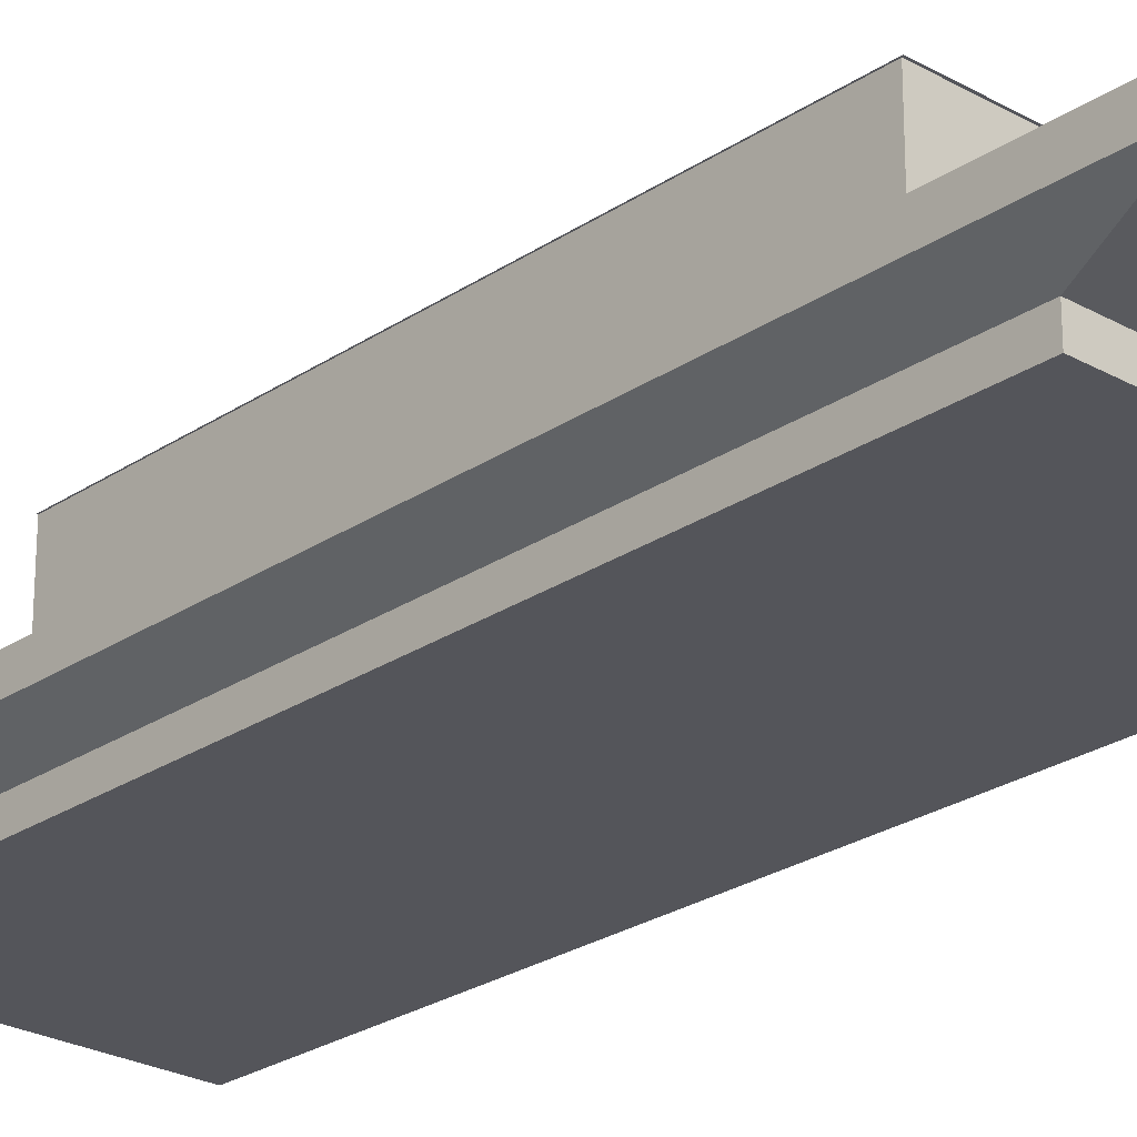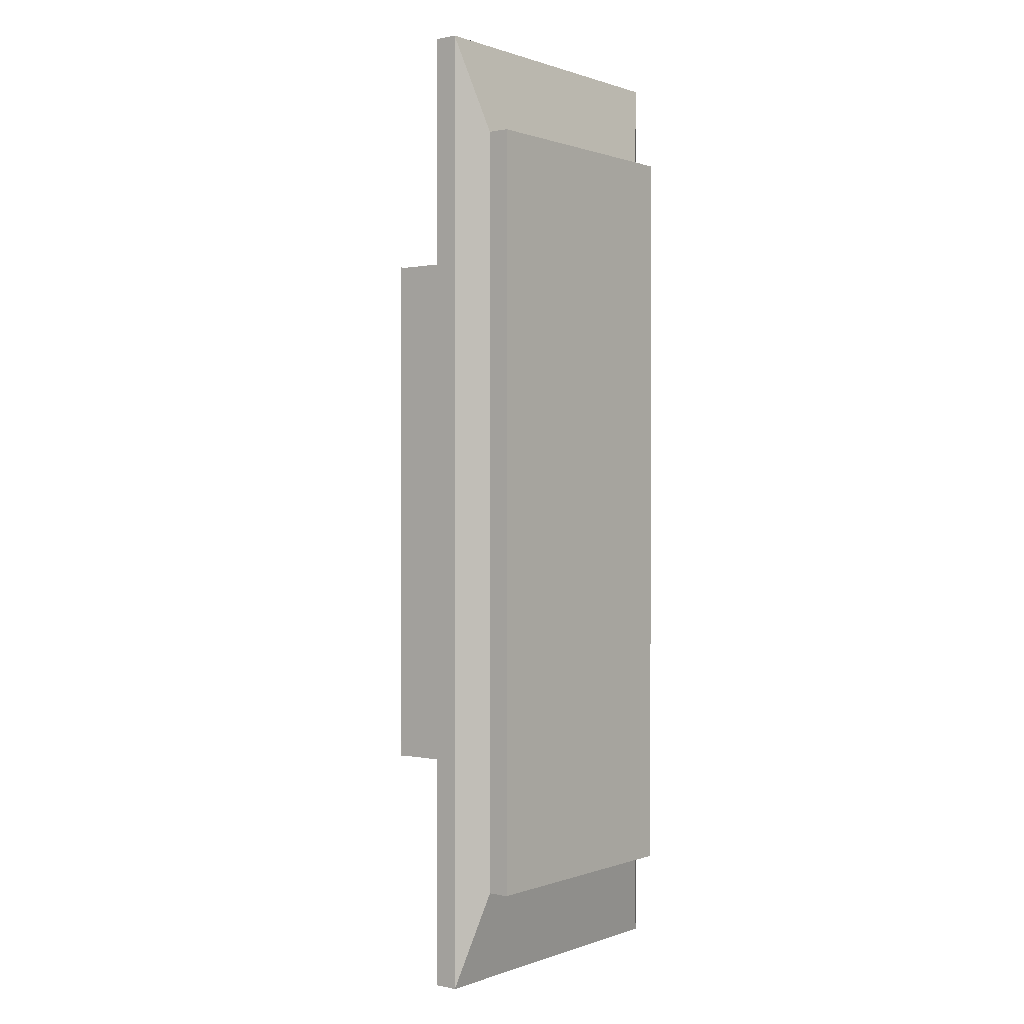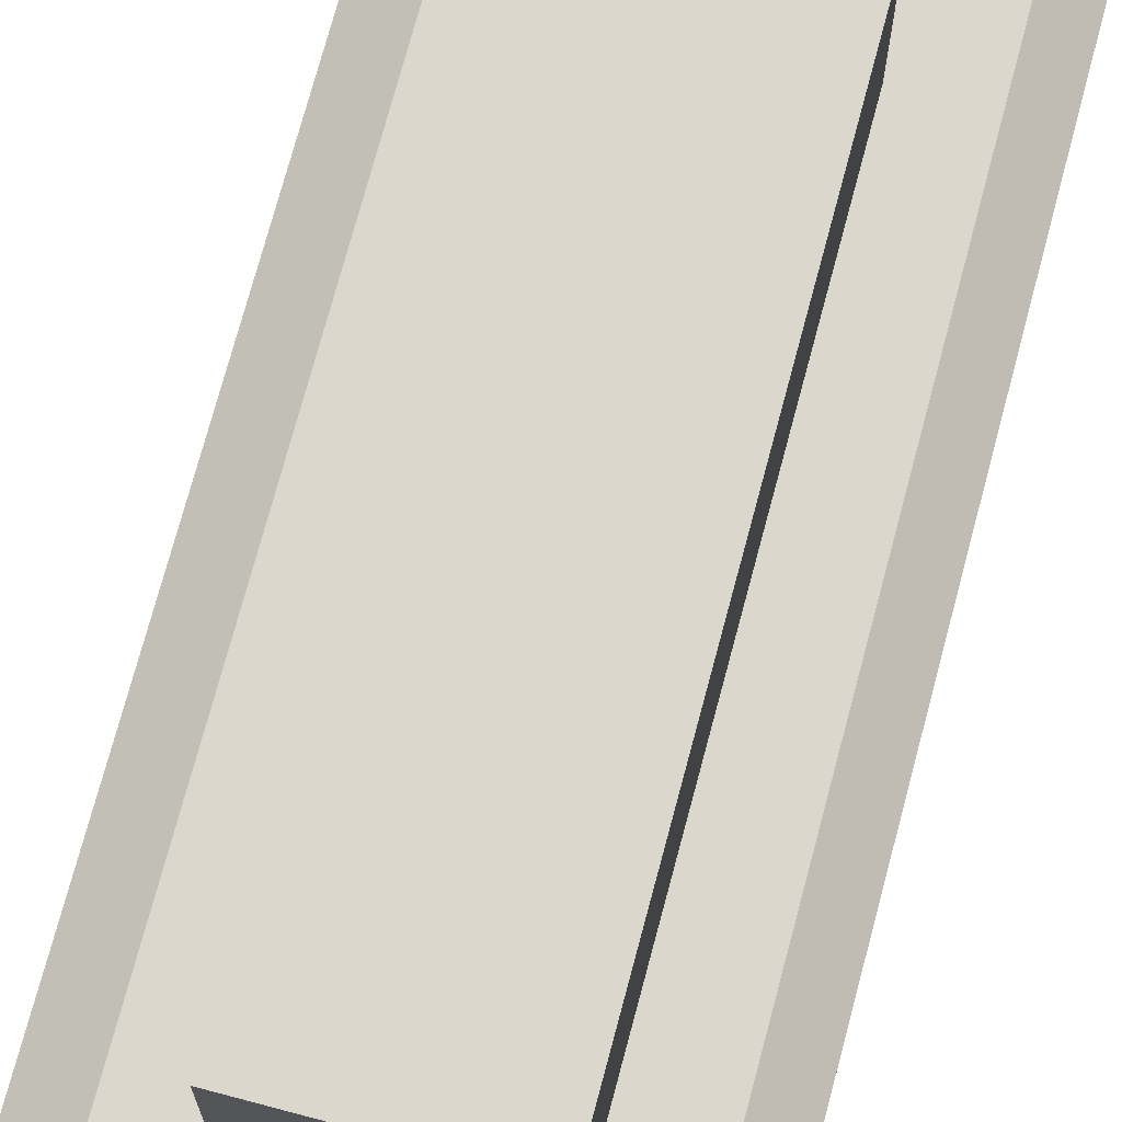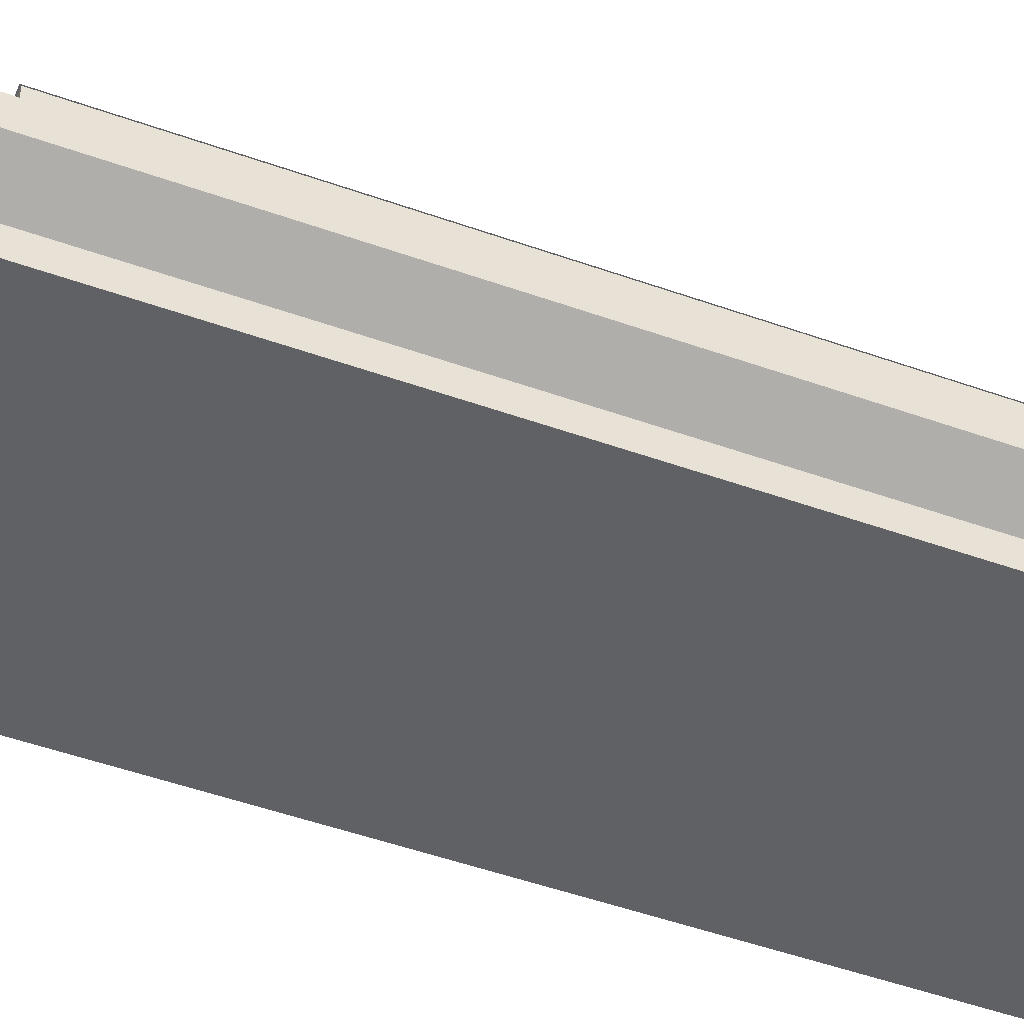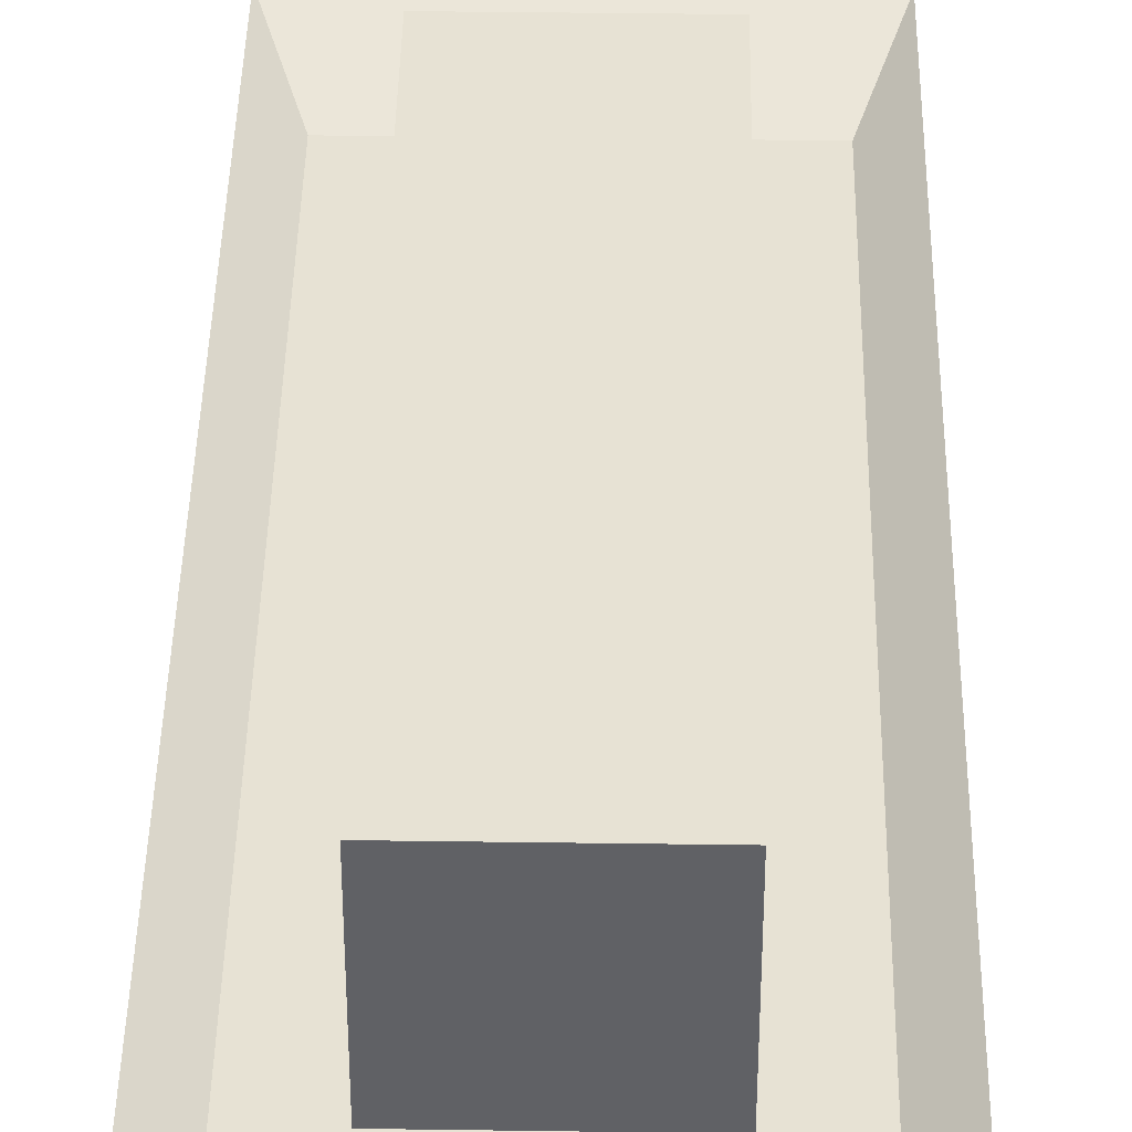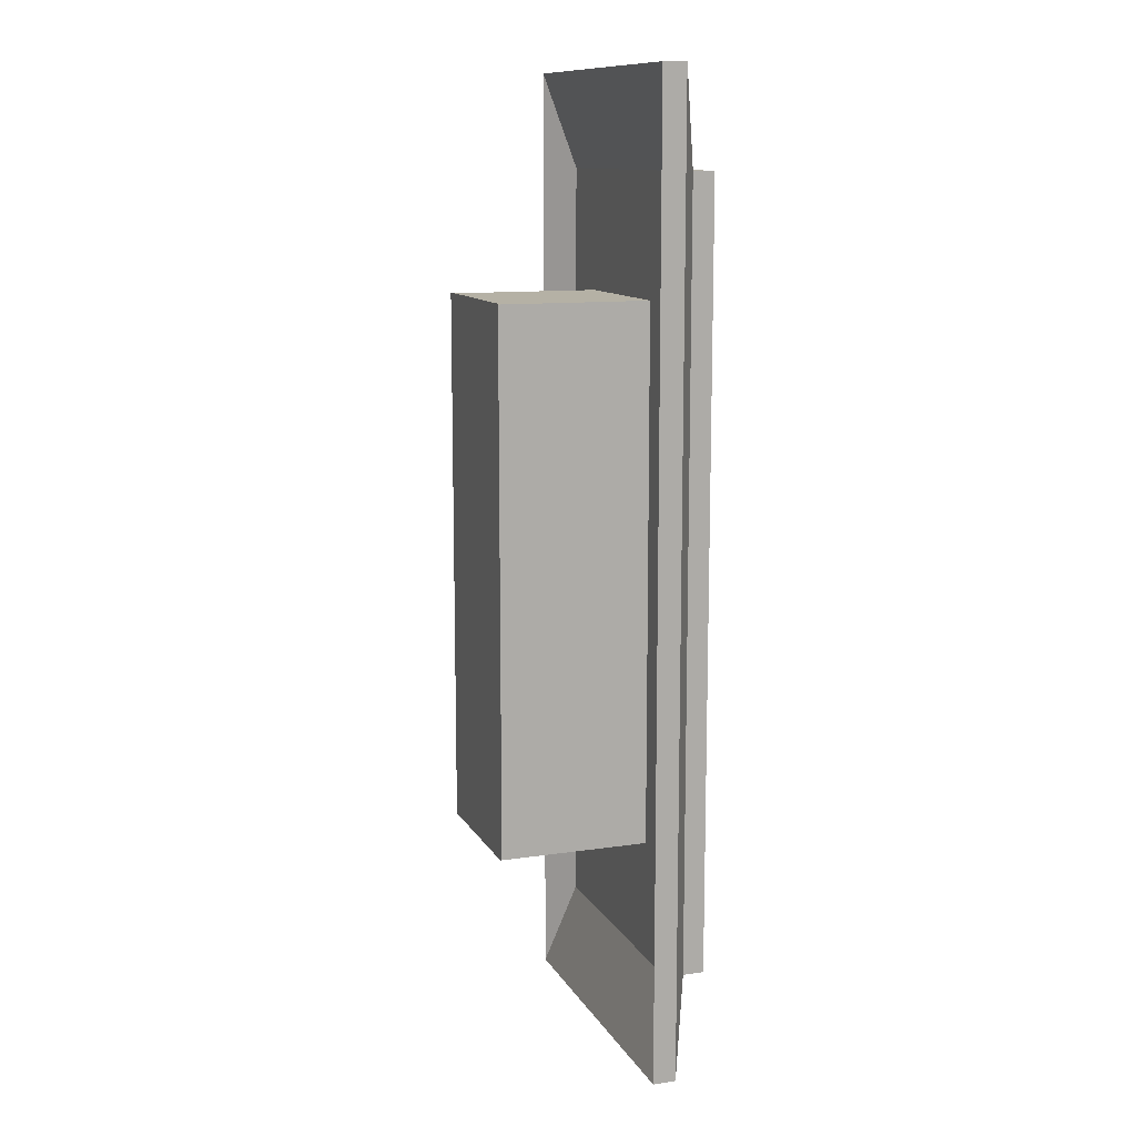
<metadata>
{"format":"obj","ext":"obj","renderer":"f3d","projection":"perspective","resolution":1024,"background":"white","views":[{"elev":-25.0,"azim":-42.5,"up":"+Y"},{"elev":0.5,"azim":-52.1,"up":"+Z"},{"elev":72.8,"azim":14.9,"up":"+Y"},{"elev":-47.7,"azim":-112.1,"up":"+Y"},{"elev":39.9,"azim":1.0,"up":"+Y"},{"elev":11.8,"azim":-109.3,"up":"+Z"}]}
</metadata>
<code>
o Cube
v 0.3848 0.03154 -1.136
v 0.3848 -0.03154 -1.136
v 0.3848 0.03154 1.136
v 0.3848 -0.03154 1.136
v -0.3848 0.03154 -1.136
v -0.3848 -0.03154 -1.136
v -0.3848 0.03154 1.136
v -0.3848 -0.03154 1.136
v 0.3848 0.08649 1.136
v -0.3848 0.08649 1.136
v 0.3848 0.08649 -1.136
v -0.3848 0.08649 -1.136
v 0.4785 0.09019 1.412
v -0.4785 0.09019 1.412
v 0.4785 0.09019 -1.412
v -0.4785 0.09019 -1.412
v 0.4785 0.1585 1.412
v -0.4785 0.1585 1.412
v 0.4785 0.1585 -1.412
v -0.4785 0.1585 -1.412
f 9 10 18 17
f 4 3 7 8
f 8 7 5 6
f 6 2 4 8
f 2 1 3 4
f 6 5 1 2
f 11 12 10 9
f 10 12 20 18
f 3 1 15 13
f 5 7 14 16
f 16 14 18 20
f 13 15 19 17
f 15 16 20 19
f 14 13 17 18
f 1 5 16 15
f 7 3 13 14
f 12 11 19 20
f 11 9 17 19
o Cube.001
v -0.2238 0.07178 0.7841
v -0.2238 0.5248 0.7841
v -0.2238 0.07178 -0.7841
v -0.2238 0.5248 -0.7841
v 0.2238 0.07178 0.7841
v 0.2238 0.5248 0.7841
v 0.2238 0.07178 -0.7841
v 0.2238 0.5248 -0.7841
f 21 22 24 23
f 23 24 28 27
f 27 28 26 25
f 25 26 22 21
f 23 27 25 21
f 28 24 22 26
o Plane
v -0.2244 0.5269 0.7869
v 0.2244 0.5269 0.7869
v -0.2244 0.5269 -0.7869
v 0.2244 0.5269 -0.7869
f 29 30 32 31

</code>
